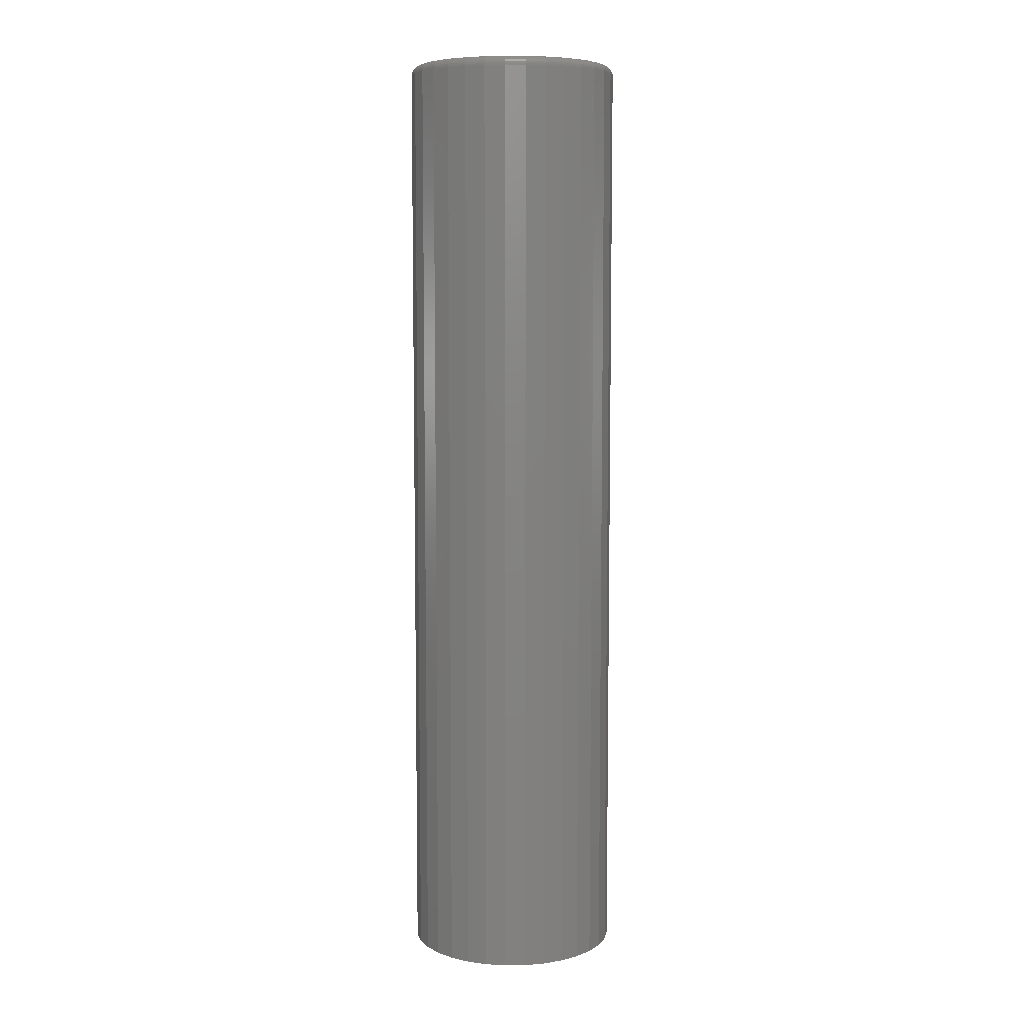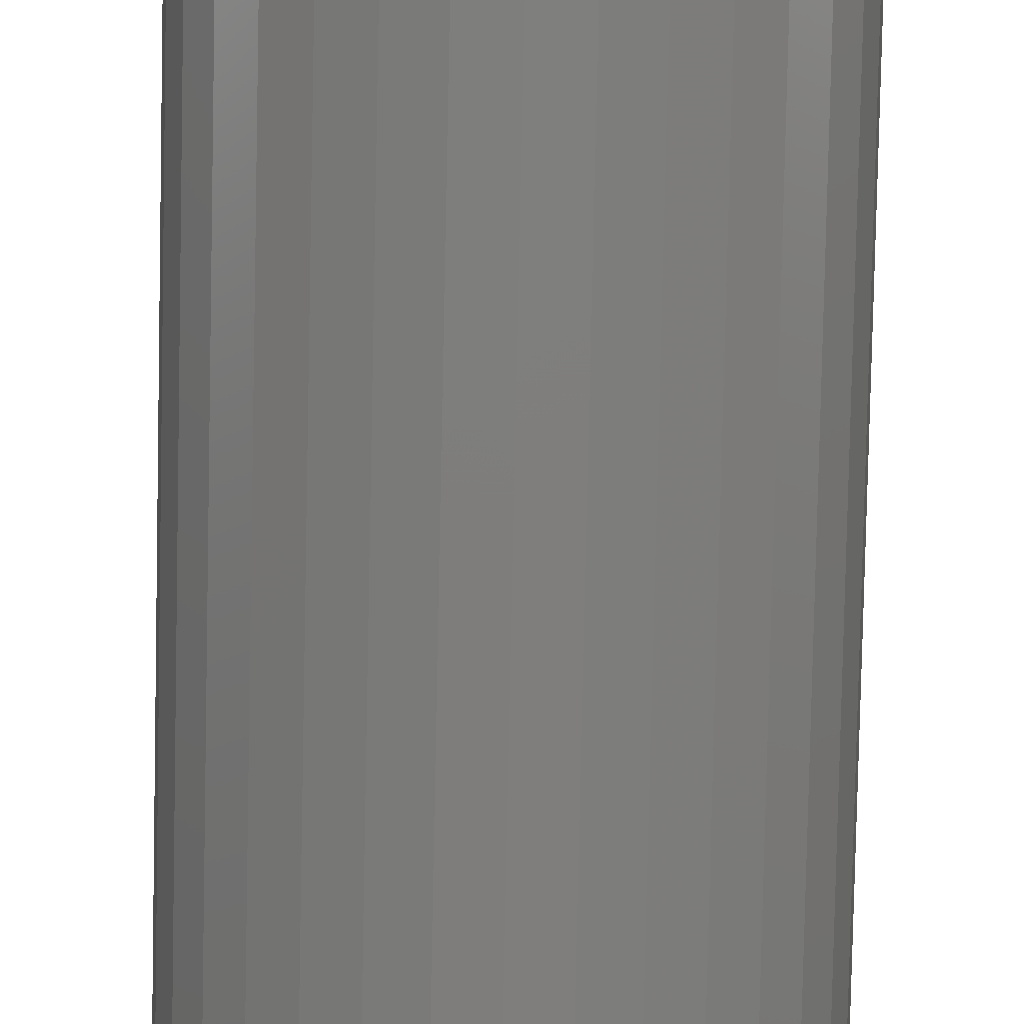
<metadata>
{"format":"stl","ext":"stl","renderer":"f3d","projection":"perspective","resolution":1024,"background":"white","views":[{"elev":7.3,"azim":71.3,"up":"+Y"},{"elev":-78.5,"azim":178.8,"up":"+Z"}]}
</metadata>
<code>
# stl→obj: 320 verts, 636 faces
v 0.002632 1.402e-17 0.0764
v 0.01754 1.485e-17 0.07493
v -0.01227 1.32e-17 0.07493
v -0.0266 1.24e-17 0.07058
v 0.03187 1.565e-17 0.07058
v -0.03981 1.167e-17 0.06352
v 0.04508 1.638e-17 0.06352
v -0.05139 1.103e-17 0.05402
v 0.05665 1.702e-17 0.05402
v 0.04508 1.638e-17 -0.06352
v -0.03981 1.167e-17 -0.06352
v 0.05665 1.702e-17 -0.05402
v -0.0266 1.24e-17 -0.07058
v 0.03187 1.565e-17 -0.07058
v -0.01227 1.32e-17 -0.07493
v 0.01754 1.485e-17 -0.07493
v 0.002632 1.402e-17 -0.0764
v -0.05139 1.103e-17 -0.05402
v -0.06089 1.05e-17 -0.04244
v 0.06615 1.755e-17 -0.04244
v -0.06795 1.011e-17 -0.02924
v 0.07321 1.794e-17 -0.02924
v -0.0723 9.864e-18 -0.0149
v 0.07756 1.818e-17 -0.0149
v -0.07377 9.783e-18 7.296e-17
v 0.07903 1.826e-17 -1.002e-16
v -0.0723 9.864e-18 0.0149
v 0.07756 1.818e-17 0.0149
v -0.06795 1.011e-17 0.02924
v 0.07321 1.794e-17 0.02924
v -0.06089 1.05e-17 0.04244
v 0.06615 1.755e-17 0.04244
v 0.08684 -0.007812 -2.115e-16
v 0.08684 -0.75 -1.16e-16
v 0.08522 -0.007812 -0.01643
v 0.08522 -0.75 -0.01643
v 0.08043 -0.007812 -0.03223
v 0.08043 -0.75 -0.03223
v 0.07265 -0.007812 -0.04678
v 0.07265 -0.75 -0.04678
v 0.06218 -0.007812 -0.05955
v 0.06218 -0.75 -0.05955
v 0.04942 -0.007812 -0.07002
v 0.04942 -0.75 -0.07002
v 0.03486 -0.007812 -0.0778
v 0.03486 -0.75 -0.0778
v 0.01906 -0.007812 -0.08259
v 0.01906 -0.75 -0.08259
v 0.002632 -0.007812 -0.08421
v 0.002632 -0.75 -0.08421
v -0.0138 -0.007812 -0.08259
v -0.0138 -0.75 -0.08259
v -0.02959 -0.007812 -0.0778
v -0.02959 -0.75 -0.0778
v -0.04415 -0.007812 -0.07002
v -0.04415 -0.75 -0.07002
v -0.05691 -0.007812 -0.05955
v -0.05691 -0.75 -0.05955
v -0.06739 -0.007812 -0.04678
v -0.06739 -0.75 -0.04678
v -0.07517 -0.007812 -0.03223
v -0.07517 -0.75 -0.03223
v -0.07996 -0.007812 -0.01643
v -0.07996 -0.75 -0.01643
v -0.08158 -0.007812 2.062e-17
v -0.08158 -0.75 2.062e-17
v -0.07996 -0.007812 0.01643
v -0.07996 -0.75 0.01643
v -0.07517 -0.007812 0.03223
v -0.07517 -0.75 0.03223
v -0.06739 -0.007812 0.04678
v -0.06739 -0.75 0.04678
v -0.05691 -0.007812 0.05955
v -0.05691 -0.75 0.05955
v -0.04415 -0.007812 0.07002
v -0.04415 -0.75 0.07002
v -0.02959 -0.007812 0.0778
v -0.02959 -0.75 0.0778
v -0.0138 -0.007812 0.08259
v -0.0138 -0.75 0.08259
v 0.002632 -0.007812 0.08421
v 0.002632 -0.75 0.08421
v 0.01906 -0.007812 0.08259
v 0.01906 -0.75 0.08259
v 0.03486 -0.007812 0.0778
v 0.03486 -0.75 0.0778
v 0.04942 -0.007812 0.07002
v 0.04942 -0.75 0.07002
v 0.06218 -0.007812 0.05955
v 0.06218 -0.75 0.05955
v 0.07265 -0.007812 0.04678
v 0.07265 -0.75 0.04678
v 0.08043 -0.007812 0.03223
v 0.08043 -0.75 0.03223
v 0.08522 -0.007812 0.01643
v 0.08522 -0.75 0.01643
v -0.08143 -0.006288 7.632e-17
v -0.07981 -0.006288 0.0164
v -0.08098 -0.004823 7.632e-17
v -0.07938 -0.004823 0.01631
v -0.08026 -0.003472 7.631e-17
v -0.07867 -0.003472 0.01617
v -0.07929 -0.002288 8.325e-17
v -0.07772 -0.002288 0.01598
v -0.07811 -0.001317 7.631e-17
v -0.07656 -0.001317 0.01575
v -0.07676 -0.0005947 7.63e-17
v -0.07523 -0.0005947 0.01549
v -0.07529 -0.0001501 7.63e-17
v -0.07379 -0.0001501 0.0152
v 0.08508 -0.006288 0.0164
v 0.08669 -0.006288 -1.527e-16
v 0.08464 -0.004823 0.01631
v 0.08625 -0.004823 -1.527e-16
v 0.08393 -0.003472 0.01617
v 0.08553 -0.003472 -1.596e-16
v 0.08298 -0.002288 0.01598
v 0.08455 -0.002288 -1.596e-16
v 0.08182 -0.001317 0.01575
v 0.08337 -0.001317 -1.457e-16
v 0.08049 -0.0005947 0.01549
v 0.08202 -0.0005947 -1.527e-16
v 0.07906 -0.0001501 0.0152
v 0.08055 -0.0001501 -1.527e-16
v 0.08029 -0.006288 0.03217
v 0.07988 -0.004823 0.032
v 0.07922 -0.003472 0.03172
v 0.07832 -0.002288 0.03135
v 0.07722 -0.001317 0.0309
v 0.07598 -0.0005947 0.03038
v 0.07462 -0.0001501 0.02982
v 0.07253 -0.006288 0.0467
v 0.07216 -0.004823 0.04645
v 0.07156 -0.003472 0.04605
v 0.07075 -0.002288 0.04551
v 0.06976 -0.001317 0.04486
v 0.06864 -0.0005947 0.04411
v 0.06742 -0.0001501 0.04329
v 0.06207 -0.006288 0.05944
v 0.06176 -0.004823 0.05913
v 0.06125 -0.003472 0.05861
v 0.06056 -0.002288 0.05793
v 0.05972 -0.001317 0.05709
v 0.05877 -0.0005947 0.05614
v 0.05773 -0.0001501 0.0551
v 0.04933 -0.006288 0.06989
v 0.04909 -0.004823 0.06952
v 0.04868 -0.003472 0.06892
v 0.04815 -0.002288 0.06812
v 0.04749 -0.001317 0.06713
v 0.04674 -0.0005947 0.06601
v 0.04592 -0.0001501 0.06479
v 0.0348 -0.006288 0.07766
v 0.03463 -0.004823 0.07725
v 0.03435 -0.003472 0.07658
v 0.03398 -0.002288 0.07569
v 0.03353 -0.001317 0.07459
v 0.03301 -0.0005947 0.07334
v 0.03245 -0.0001501 0.07199
v 0.01903 -0.006288 0.08245
v 0.01894 -0.004823 0.08201
v 0.0188 -0.003472 0.0813
v 0.01861 -0.002288 0.08035
v 0.01838 -0.001317 0.07919
v 0.01812 -0.0005947 0.07786
v 0.01783 -0.0001501 0.07642
v 0.002632 -0.006288 0.08406
v 0.002632 -0.004823 0.08362
v 0.002632 -0.003472 0.08289
v 0.002632 -0.002288 0.08192
v 0.002632 -0.001317 0.08074
v 0.002632 -0.0005947 0.07939
v 0.002632 -0.0001501 0.07792
v -0.01377 -0.006288 0.08245
v -0.01368 -0.004823 0.08201
v -0.01354 -0.003472 0.0813
v -0.01335 -0.002288 0.08035
v -0.01312 -0.001317 0.07919
v -0.01286 -0.0005947 0.07786
v -0.01257 -0.0001501 0.07642
v -0.02954 -0.006288 0.07766
v -0.02937 -0.004823 0.07725
v -0.02909 -0.003472 0.07658
v -0.02872 -0.002288 0.07569
v -0.02827 -0.001317 0.07459
v -0.02775 -0.0005947 0.07334
v -0.02719 -0.0001501 0.07199
v -0.04407 -0.006288 0.06989
v -0.04382 -0.004823 0.06952
v -0.04342 -0.003472 0.06892
v -0.04288 -0.002288 0.06812
v -0.04222 -0.001317 0.06713
v -0.04147 -0.0005947 0.06601
v -0.04066 -0.0001501 0.06479
v -0.05681 -0.006288 0.05944
v -0.05649 -0.004823 0.05913
v -0.05598 -0.003472 0.05861
v -0.0553 -0.002288 0.05793
v -0.05446 -0.001317 0.05709
v -0.0535 -0.0005947 0.05614
v -0.05247 -0.0001501 0.0551
v -0.06726 -0.006288 0.0467
v -0.06689 -0.004823 0.04645
v -0.06629 -0.003472 0.04605
v -0.06548 -0.002288 0.04551
v -0.0645 -0.001317 0.04486
v -0.06338 -0.0005947 0.04411
v -0.06216 -0.0001501 0.04329
v -0.07503 -0.006288 0.03217
v -0.07462 -0.004823 0.032
v -0.07395 -0.003472 0.03172
v -0.07305 -0.002288 0.03135
v -0.07196 -0.001317 0.0309
v -0.07071 -0.0005947 0.03038
v -0.06936 -0.0001501 0.02982
v 0.08508 -0.006288 -0.0164
v 0.08464 -0.004823 -0.01631
v 0.08393 -0.003472 -0.01617
v 0.08298 -0.002288 -0.01598
v 0.08182 -0.001317 -0.01575
v 0.08049 -0.0005947 -0.01549
v 0.07906 -0.0001501 -0.0152
v -0.07981 -0.006288 -0.0164
v -0.07938 -0.004823 -0.01631
v -0.07867 -0.003472 -0.01617
v -0.07772 -0.002288 -0.01598
v -0.07656 -0.001317 -0.01575
v -0.07523 -0.0005947 -0.01549
v -0.07379 -0.0001501 -0.0152
v -0.07503 -0.006288 -0.03217
v -0.07462 -0.004823 -0.032
v -0.07395 -0.003472 -0.03172
v -0.07305 -0.002288 -0.03135
v -0.07196 -0.001317 -0.0309
v -0.07071 -0.0005947 -0.03038
v -0.06936 -0.0001501 -0.02982
v -0.06726 -0.006288 -0.0467
v -0.06689 -0.004823 -0.04645
v -0.06629 -0.003472 -0.04605
v -0.06548 -0.002288 -0.04551
v -0.0645 -0.001317 -0.04486
v -0.06338 -0.0005947 -0.04411
v -0.06216 -0.0001501 -0.04329
v -0.05681 -0.006288 -0.05944
v -0.05649 -0.004823 -0.05913
v -0.05598 -0.003472 -0.05861
v -0.0553 -0.002288 -0.05793
v -0.05446 -0.001317 -0.05709
v -0.0535 -0.0005947 -0.05614
v -0.05247 -0.0001501 -0.0551
v -0.04407 -0.006288 -0.06989
v -0.04382 -0.004823 -0.06952
v -0.04342 -0.003472 -0.06892
v -0.04288 -0.002288 -0.06812
v -0.04222 -0.001317 -0.06713
v -0.04147 -0.0005947 -0.06601
v -0.04066 -0.0001501 -0.06479
v -0.02954 -0.006288 -0.07766
v -0.02937 -0.004823 -0.07725
v -0.02909 -0.003472 -0.07658
v -0.02872 -0.002288 -0.07569
v -0.02827 -0.001317 -0.07459
v -0.02775 -0.0005947 -0.07334
v -0.02719 -0.0001501 -0.07199
v -0.01377 -0.006288 -0.08245
v -0.01368 -0.004823 -0.08201
v -0.01354 -0.003472 -0.0813
v -0.01335 -0.002288 -0.08035
v -0.01312 -0.001317 -0.07919
v -0.01286 -0.0005947 -0.07786
v -0.01257 -0.0001501 -0.07642
v 0.002632 -0.006288 -0.08406
v 0.002632 -0.004823 -0.08362
v 0.002632 -0.003472 -0.08289
v 0.002632 -0.002288 -0.08192
v 0.002632 -0.001317 -0.08074
v 0.002632 -0.0005947 -0.07939
v 0.002632 -0.0001501 -0.07792
v 0.01903 -0.006288 -0.08245
v 0.01894 -0.004823 -0.08201
v 0.0188 -0.003472 -0.0813
v 0.01861 -0.002288 -0.08035
v 0.01838 -0.001317 -0.07919
v 0.01812 -0.0005947 -0.07786
v 0.01783 -0.0001501 -0.07642
v 0.0348 -0.006288 -0.07766
v 0.03463 -0.004823 -0.07725
v 0.03435 -0.003472 -0.07658
v 0.03398 -0.002288 -0.07569
v 0.03353 -0.001317 -0.07459
v 0.03301 -0.0005947 -0.07334
v 0.03245 -0.0001501 -0.07199
v 0.04933 -0.006288 -0.06989
v 0.04909 -0.004823 -0.06952
v 0.04868 -0.003472 -0.06892
v 0.04815 -0.002288 -0.06812
v 0.04749 -0.001317 -0.06713
v 0.04674 -0.0005947 -0.06601
v 0.04592 -0.0001501 -0.06479
v 0.06207 -0.006288 -0.05944
v 0.06176 -0.004823 -0.05913
v 0.06125 -0.003472 -0.05861
v 0.06056 -0.002288 -0.05793
v 0.05972 -0.001317 -0.05709
v 0.05877 -0.0005947 -0.05614
v 0.05773 -0.0001501 -0.0551
v 0.07253 -0.006288 -0.0467
v 0.07216 -0.004823 -0.04645
v 0.07156 -0.003472 -0.04605
v 0.07075 -0.002288 -0.04551
v 0.06976 -0.001317 -0.04486
v 0.06864 -0.0005947 -0.04411
v 0.06742 -0.0001501 -0.04329
v 0.08029 -0.006288 -0.03217
v 0.07988 -0.004823 -0.032
v 0.07922 -0.003472 -0.03172
v 0.07832 -0.002288 -0.03135
v 0.07722 -0.001317 -0.0309
v 0.07598 -0.0005947 -0.03038
v 0.07462 -0.0001501 -0.02982
f 1 2 3
f 4 3 2
f 5 4 2
f 6 4 5
f 7 6 5
f 8 6 7
f 9 8 7
f 10 11 12
f 13 11 10
f 14 13 10
f 15 13 14
f 16 15 14
f 17 15 16
f 11 18 12
f 12 18 19
f 12 19 20
f 20 19 21
f 20 21 22
f 22 21 23
f 22 23 24
f 24 23 25
f 24 25 26
f 26 25 27
f 26 27 28
f 28 27 29
f 28 29 30
f 30 29 31
f 30 31 32
f 32 31 8
f 32 8 9
f 33 34 35
f 35 34 36
f 35 36 37
f 37 36 38
f 37 38 39
f 39 38 40
f 39 40 41
f 41 40 42
f 41 42 43
f 43 42 44
f 43 44 45
f 45 44 46
f 45 46 47
f 47 46 48
f 47 48 49
f 49 48 50
f 49 50 51
f 51 50 52
f 51 52 53
f 53 52 54
f 53 54 55
f 55 54 56
f 55 56 57
f 57 56 58
f 57 58 59
f 59 58 60
f 59 60 61
f 61 60 62
f 61 62 63
f 63 62 64
f 63 64 65
f 65 64 66
f 65 66 67
f 67 66 68
f 67 68 69
f 69 68 70
f 69 70 71
f 71 70 72
f 71 72 73
f 73 72 74
f 73 74 75
f 75 74 76
f 75 76 77
f 77 76 78
f 77 78 79
f 79 78 80
f 79 80 81
f 81 80 82
f 81 82 83
f 83 82 84
f 83 84 85
f 85 84 86
f 85 86 87
f 87 86 88
f 87 88 89
f 89 88 90
f 89 90 91
f 91 90 92
f 91 92 93
f 93 92 94
f 93 94 95
f 95 94 96
f 95 96 33
f 33 96 34
f 65 67 97
f 97 67 98
f 97 98 99
f 99 98 100
f 99 100 101
f 101 100 102
f 101 102 103
f 103 102 104
f 103 104 105
f 105 104 106
f 105 106 107
f 107 106 108
f 107 108 109
f 109 108 110
f 109 110 25
f 25 110 27
f 95 33 111
f 111 33 112
f 111 112 113
f 113 112 114
f 113 114 115
f 115 114 116
f 115 116 117
f 117 116 118
f 117 118 119
f 119 118 120
f 119 120 121
f 121 120 122
f 121 122 123
f 123 122 124
f 123 124 28
f 28 124 26
f 93 95 125
f 125 95 111
f 125 111 126
f 126 111 113
f 126 113 127
f 127 113 115
f 127 115 128
f 128 115 117
f 128 117 129
f 129 117 119
f 129 119 130
f 130 119 121
f 130 121 131
f 131 121 123
f 131 123 30
f 30 123 28
f 91 93 132
f 132 93 125
f 132 125 133
f 133 125 126
f 133 126 134
f 134 126 127
f 134 127 135
f 135 127 128
f 135 128 136
f 136 128 129
f 136 129 137
f 137 129 130
f 137 130 138
f 138 130 131
f 138 131 32
f 32 131 30
f 89 91 139
f 139 91 132
f 139 132 140
f 140 132 133
f 140 133 141
f 141 133 134
f 141 134 142
f 142 134 135
f 142 135 143
f 143 135 136
f 143 136 144
f 144 136 137
f 144 137 145
f 145 137 138
f 145 138 9
f 9 138 32
f 87 89 146
f 146 89 139
f 146 139 147
f 147 139 140
f 147 140 148
f 148 140 141
f 148 141 149
f 149 141 142
f 149 142 150
f 150 142 143
f 150 143 151
f 151 143 144
f 151 144 152
f 152 144 145
f 152 145 7
f 7 145 9
f 85 87 153
f 153 87 146
f 153 146 154
f 154 146 147
f 154 147 155
f 155 147 148
f 155 148 156
f 156 148 149
f 156 149 157
f 157 149 150
f 157 150 158
f 158 150 151
f 158 151 159
f 159 151 152
f 159 152 5
f 5 152 7
f 83 85 160
f 160 85 153
f 160 153 161
f 161 153 154
f 161 154 162
f 162 154 155
f 162 155 163
f 163 155 156
f 163 156 164
f 164 156 157
f 164 157 165
f 165 157 158
f 165 158 166
f 166 158 159
f 166 159 2
f 2 159 5
f 81 83 167
f 167 83 160
f 167 160 168
f 168 160 161
f 168 161 169
f 169 161 162
f 169 162 170
f 170 162 163
f 170 163 171
f 171 163 164
f 171 164 172
f 172 164 165
f 172 165 173
f 173 165 166
f 173 166 1
f 1 166 2
f 79 81 174
f 174 81 167
f 174 167 175
f 175 167 168
f 175 168 176
f 176 168 169
f 176 169 177
f 177 169 170
f 177 170 178
f 178 170 171
f 178 171 179
f 179 171 172
f 179 172 180
f 180 172 173
f 180 173 3
f 3 173 1
f 77 79 181
f 181 79 174
f 181 174 182
f 182 174 175
f 182 175 183
f 183 175 176
f 183 176 184
f 184 176 177
f 184 177 185
f 185 177 178
f 185 178 186
f 186 178 179
f 186 179 187
f 187 179 180
f 187 180 4
f 4 180 3
f 75 77 188
f 188 77 181
f 188 181 189
f 189 181 182
f 189 182 190
f 190 182 183
f 190 183 191
f 191 183 184
f 191 184 192
f 192 184 185
f 192 185 193
f 193 185 186
f 193 186 194
f 194 186 187
f 194 187 6
f 6 187 4
f 73 75 195
f 195 75 188
f 195 188 196
f 196 188 189
f 196 189 197
f 197 189 190
f 197 190 198
f 198 190 191
f 198 191 199
f 199 191 192
f 199 192 200
f 200 192 193
f 200 193 201
f 201 193 194
f 201 194 8
f 8 194 6
f 71 73 202
f 202 73 195
f 202 195 203
f 203 195 196
f 203 196 204
f 204 196 197
f 204 197 205
f 205 197 198
f 205 198 206
f 206 198 199
f 206 199 207
f 207 199 200
f 207 200 208
f 208 200 201
f 208 201 31
f 31 201 8
f 69 71 209
f 209 71 202
f 209 202 210
f 210 202 203
f 210 203 211
f 211 203 204
f 211 204 212
f 212 204 205
f 212 205 213
f 213 205 206
f 213 206 214
f 214 206 207
f 214 207 215
f 215 207 208
f 215 208 29
f 29 208 31
f 67 69 98
f 98 69 209
f 98 209 100
f 100 209 210
f 100 210 102
f 102 210 211
f 102 211 104
f 104 211 212
f 104 212 106
f 106 212 213
f 106 213 108
f 108 213 214
f 108 214 110
f 110 214 215
f 110 215 27
f 27 215 29
f 33 35 112
f 112 35 216
f 112 216 114
f 114 216 217
f 114 217 116
f 116 217 218
f 116 218 118
f 118 218 219
f 118 219 120
f 120 219 220
f 120 220 122
f 122 220 221
f 122 221 124
f 124 221 222
f 124 222 26
f 26 222 24
f 63 65 223
f 223 65 97
f 223 97 224
f 224 97 99
f 224 99 225
f 225 99 101
f 225 101 226
f 226 101 103
f 226 103 227
f 227 103 105
f 227 105 228
f 228 105 107
f 228 107 229
f 229 107 109
f 229 109 23
f 23 109 25
f 61 63 230
f 230 63 223
f 230 223 231
f 231 223 224
f 231 224 232
f 232 224 225
f 232 225 233
f 233 225 226
f 233 226 234
f 234 226 227
f 234 227 235
f 235 227 228
f 235 228 236
f 236 228 229
f 236 229 21
f 21 229 23
f 59 61 237
f 237 61 230
f 237 230 238
f 238 230 231
f 238 231 239
f 239 231 232
f 239 232 240
f 240 232 233
f 240 233 241
f 241 233 234
f 241 234 242
f 242 234 235
f 242 235 243
f 243 235 236
f 243 236 19
f 19 236 21
f 57 59 244
f 244 59 237
f 244 237 245
f 245 237 238
f 245 238 246
f 246 238 239
f 246 239 247
f 247 239 240
f 247 240 248
f 248 240 241
f 248 241 249
f 249 241 242
f 249 242 250
f 250 242 243
f 250 243 18
f 18 243 19
f 55 57 251
f 251 57 244
f 251 244 252
f 252 244 245
f 252 245 253
f 253 245 246
f 253 246 254
f 254 246 247
f 254 247 255
f 255 247 248
f 255 248 256
f 256 248 249
f 256 249 257
f 257 249 250
f 257 250 11
f 11 250 18
f 53 55 258
f 258 55 251
f 258 251 259
f 259 251 252
f 259 252 260
f 260 252 253
f 260 253 261
f 261 253 254
f 261 254 262
f 262 254 255
f 262 255 263
f 263 255 256
f 263 256 264
f 264 256 257
f 264 257 13
f 13 257 11
f 51 53 265
f 265 53 258
f 265 258 266
f 266 258 259
f 266 259 267
f 267 259 260
f 267 260 268
f 268 260 261
f 268 261 269
f 269 261 262
f 269 262 270
f 270 262 263
f 270 263 271
f 271 263 264
f 271 264 15
f 15 264 13
f 49 51 272
f 272 51 265
f 272 265 273
f 273 265 266
f 273 266 274
f 274 266 267
f 274 267 275
f 275 267 268
f 275 268 276
f 276 268 269
f 276 269 277
f 277 269 270
f 277 270 278
f 278 270 271
f 278 271 17
f 17 271 15
f 47 49 279
f 279 49 272
f 279 272 280
f 280 272 273
f 280 273 281
f 281 273 274
f 281 274 282
f 282 274 275
f 282 275 283
f 283 275 276
f 283 276 284
f 284 276 277
f 284 277 285
f 285 277 278
f 285 278 16
f 16 278 17
f 45 47 286
f 286 47 279
f 286 279 287
f 287 279 280
f 287 280 288
f 288 280 281
f 288 281 289
f 289 281 282
f 289 282 290
f 290 282 283
f 290 283 291
f 291 283 284
f 291 284 292
f 292 284 285
f 292 285 14
f 14 285 16
f 43 45 293
f 293 45 286
f 293 286 294
f 294 286 287
f 294 287 295
f 295 287 288
f 295 288 296
f 296 288 289
f 296 289 297
f 297 289 290
f 297 290 298
f 298 290 291
f 298 291 299
f 299 291 292
f 299 292 10
f 10 292 14
f 41 43 300
f 300 43 293
f 300 293 301
f 301 293 294
f 301 294 302
f 302 294 295
f 302 295 303
f 303 295 296
f 303 296 304
f 304 296 297
f 304 297 305
f 305 297 298
f 305 298 306
f 306 298 299
f 306 299 12
f 12 299 10
f 39 41 307
f 307 41 300
f 307 300 308
f 308 300 301
f 308 301 309
f 309 301 302
f 309 302 310
f 310 302 303
f 310 303 311
f 311 303 304
f 311 304 312
f 312 304 305
f 312 305 313
f 313 305 306
f 313 306 20
f 20 306 12
f 37 39 314
f 314 39 307
f 314 307 315
f 315 307 308
f 315 308 316
f 316 308 309
f 316 309 317
f 317 309 310
f 317 310 318
f 318 310 311
f 318 311 319
f 319 311 312
f 319 312 320
f 320 312 313
f 320 313 22
f 22 313 20
f 35 37 216
f 216 37 314
f 216 314 217
f 217 314 315
f 217 315 218
f 218 315 316
f 218 316 219
f 219 316 317
f 219 317 220
f 220 317 318
f 220 318 221
f 221 318 319
f 221 319 222
f 222 319 320
f 222 320 24
f 24 320 22
f 80 84 82
f 84 80 78
f 84 78 86
f 86 78 76
f 86 76 88
f 88 76 74
f 88 74 90
f 42 56 44
f 44 56 54
f 44 54 46
f 46 54 52
f 46 52 48
f 48 52 50
f 90 74 92
f 92 74 72
f 92 72 94
f 94 72 70
f 94 70 96
f 96 70 68
f 96 68 34
f 34 68 66
f 34 66 36
f 36 66 64
f 36 64 38
f 38 64 62
f 38 62 40
f 40 62 60
f 40 60 42
f 42 60 58
f 42 58 56

</code>
